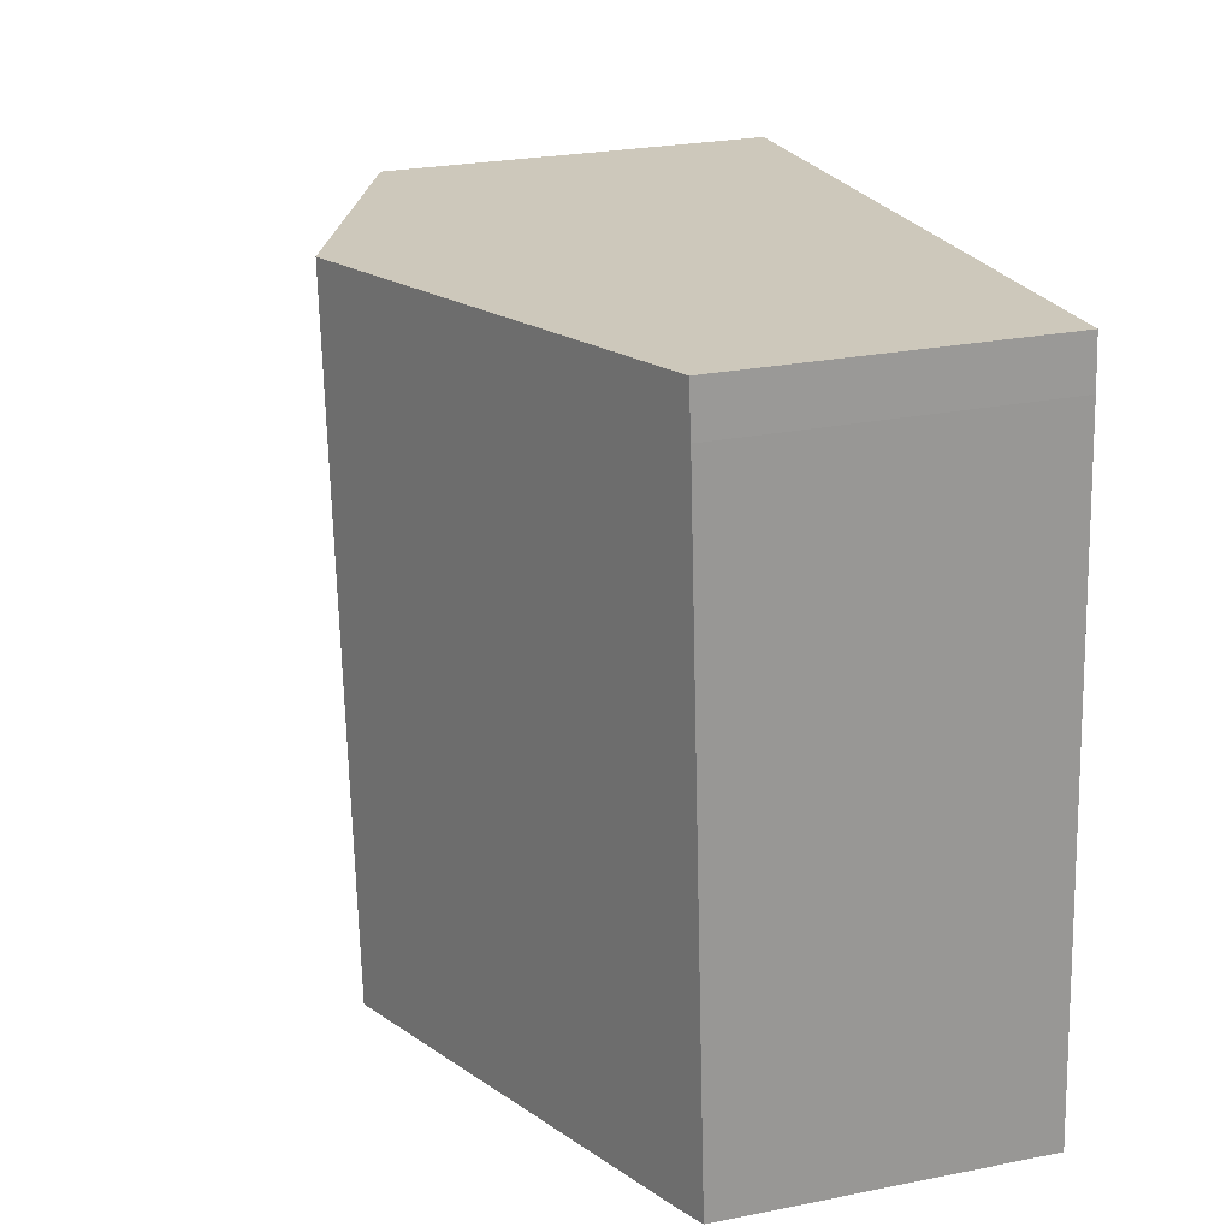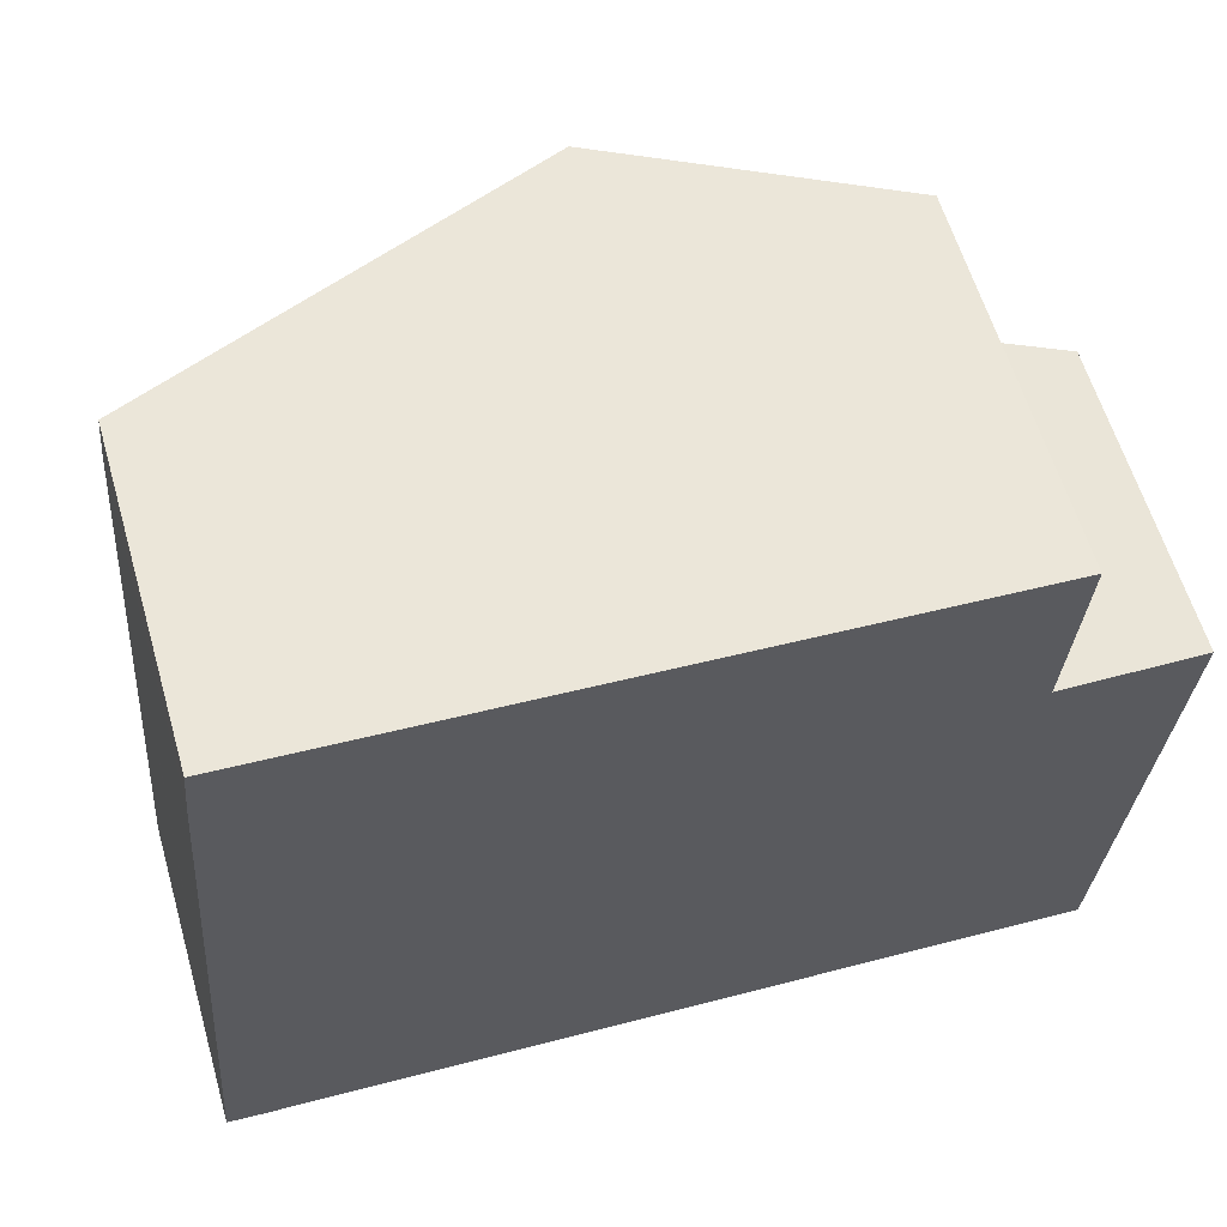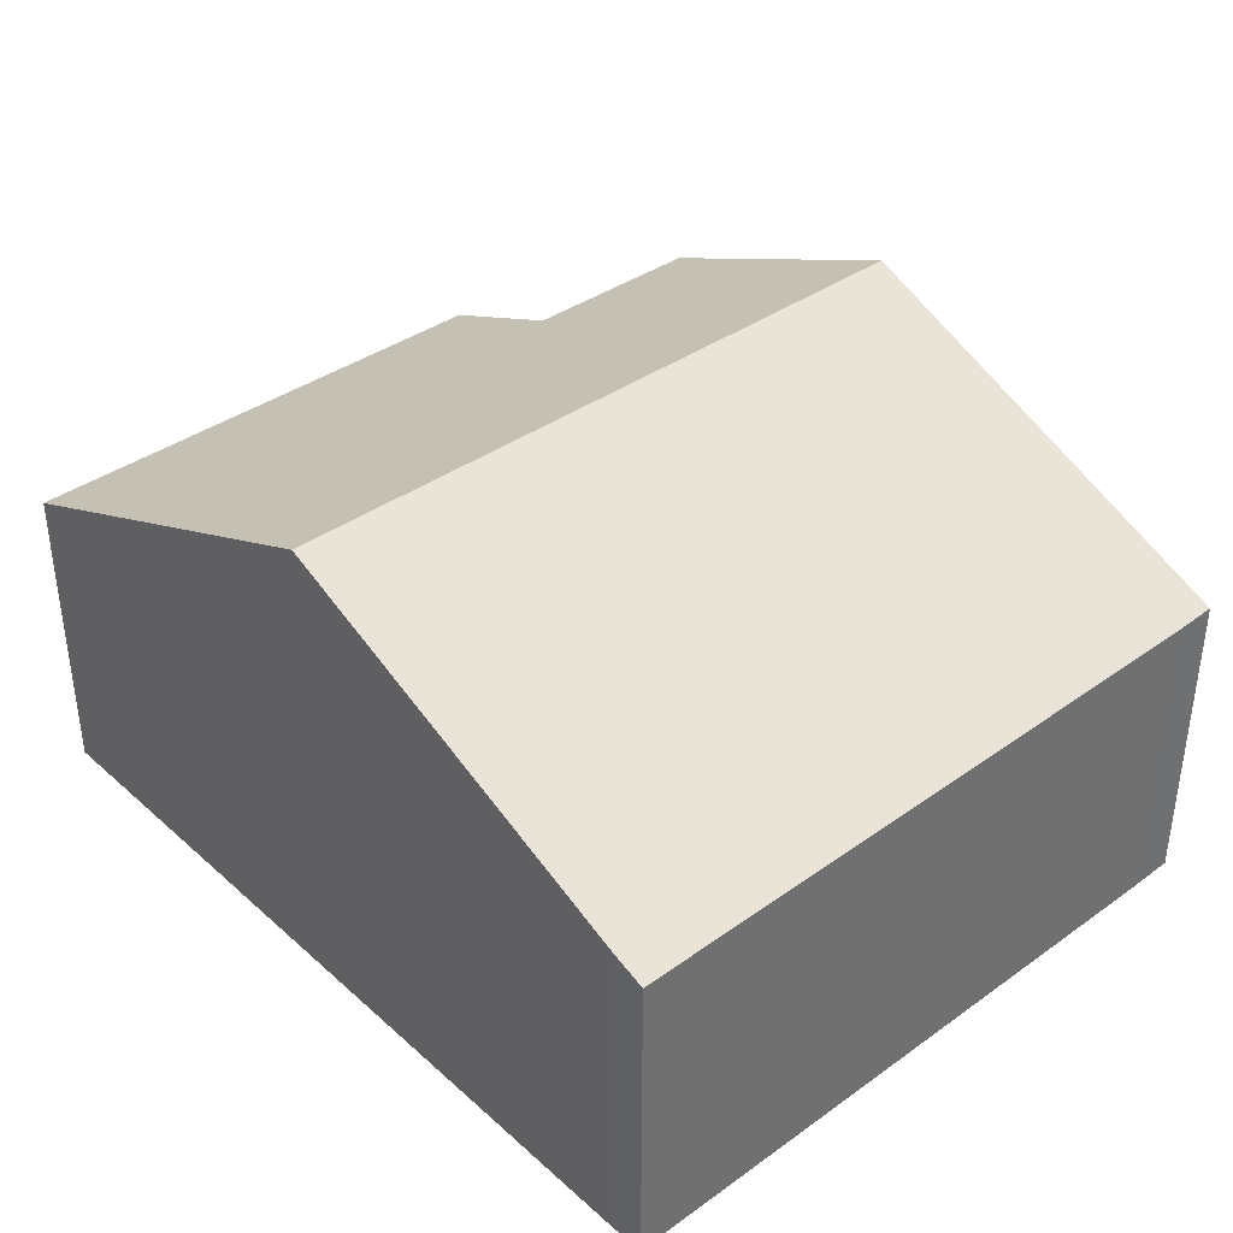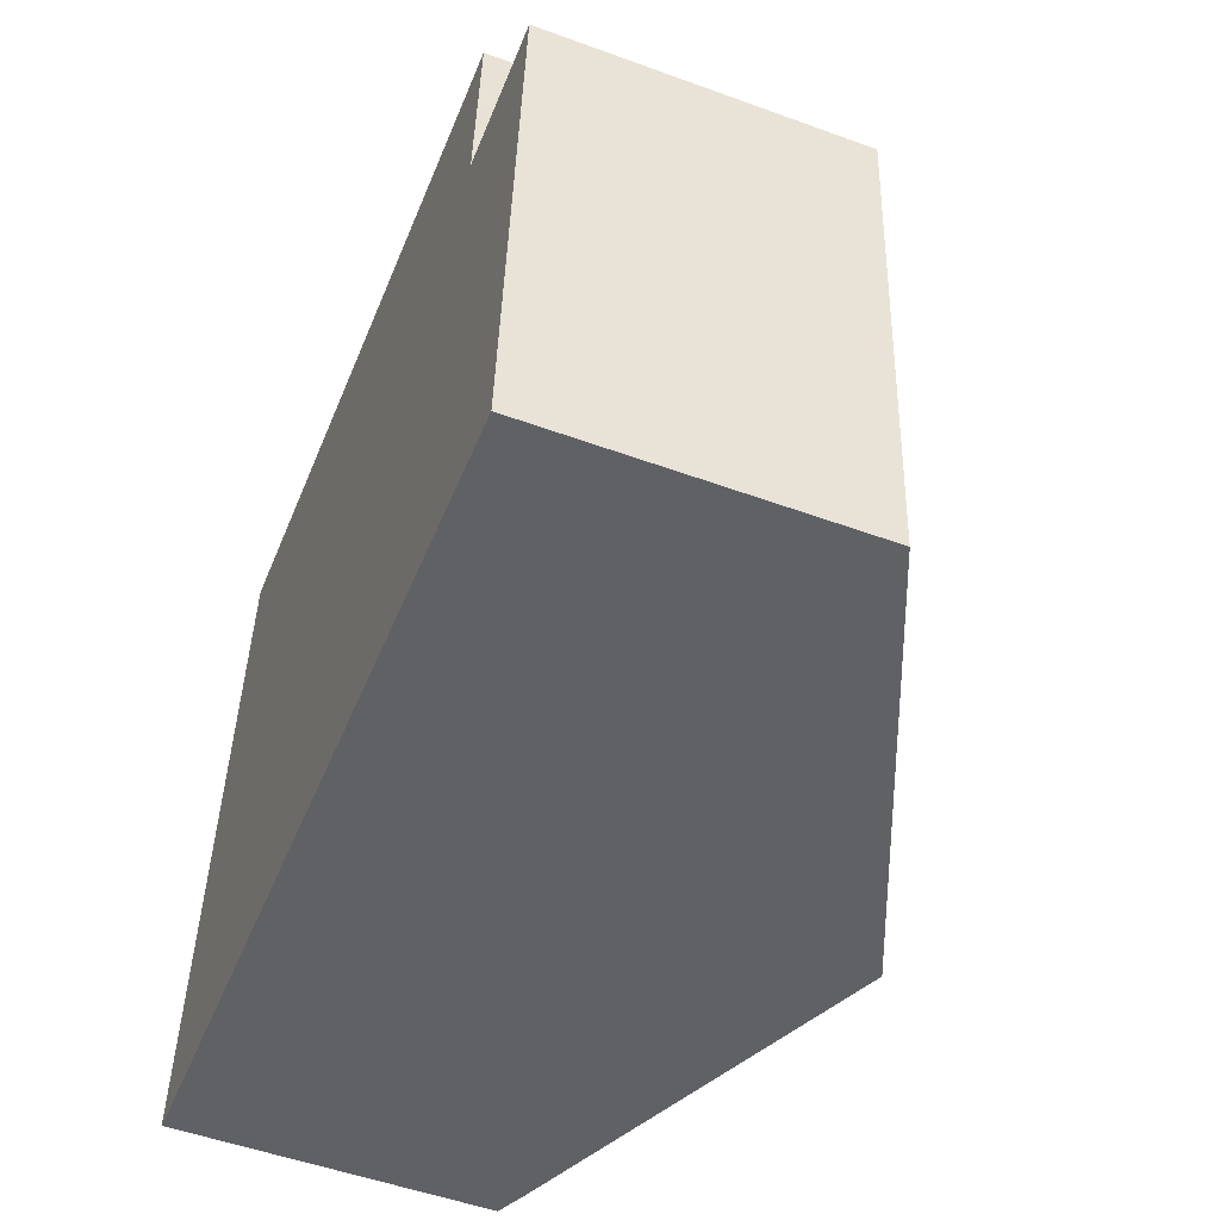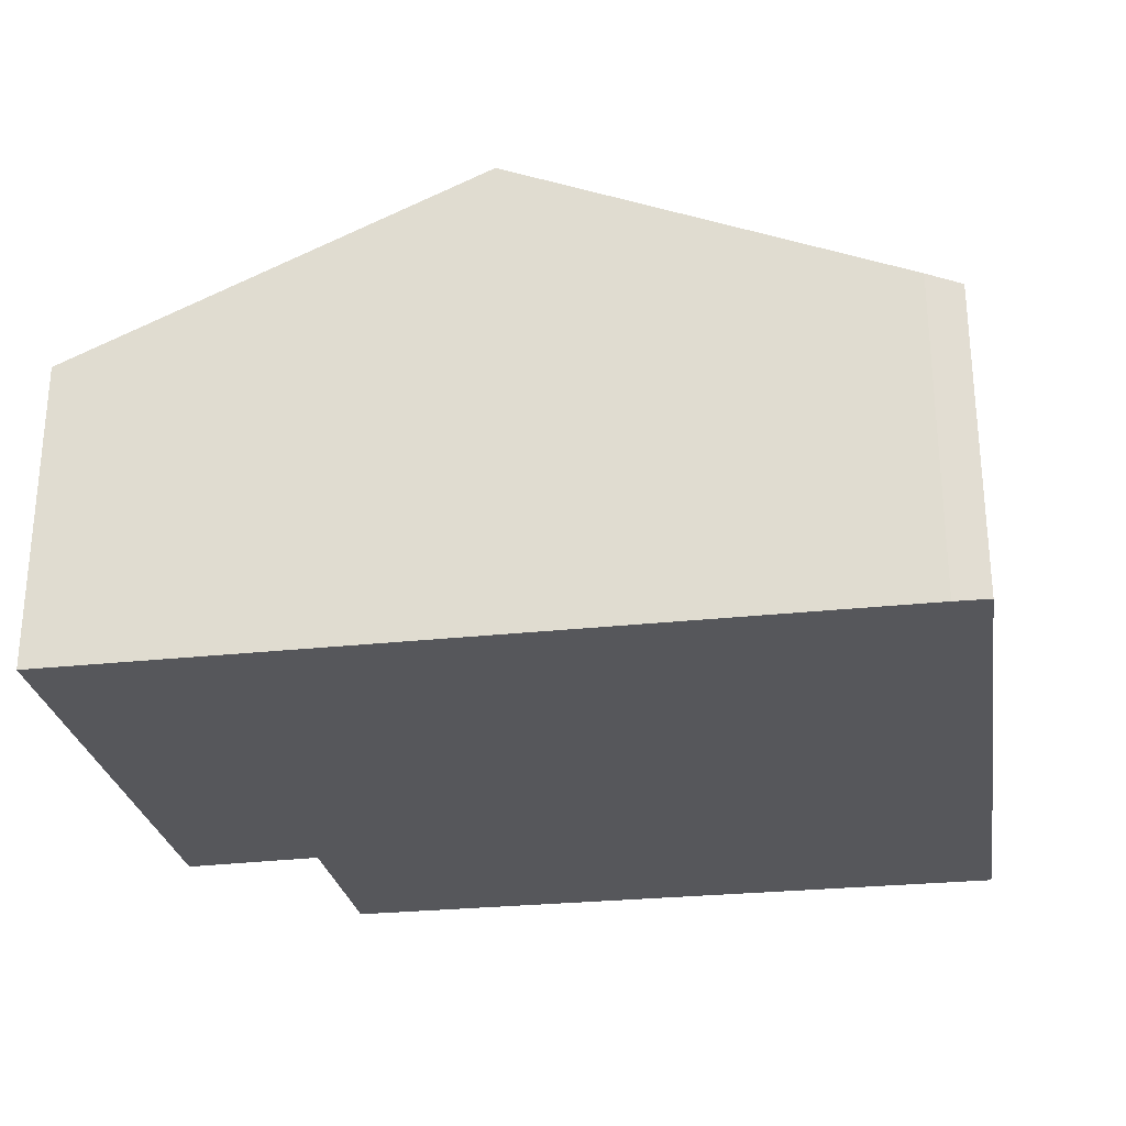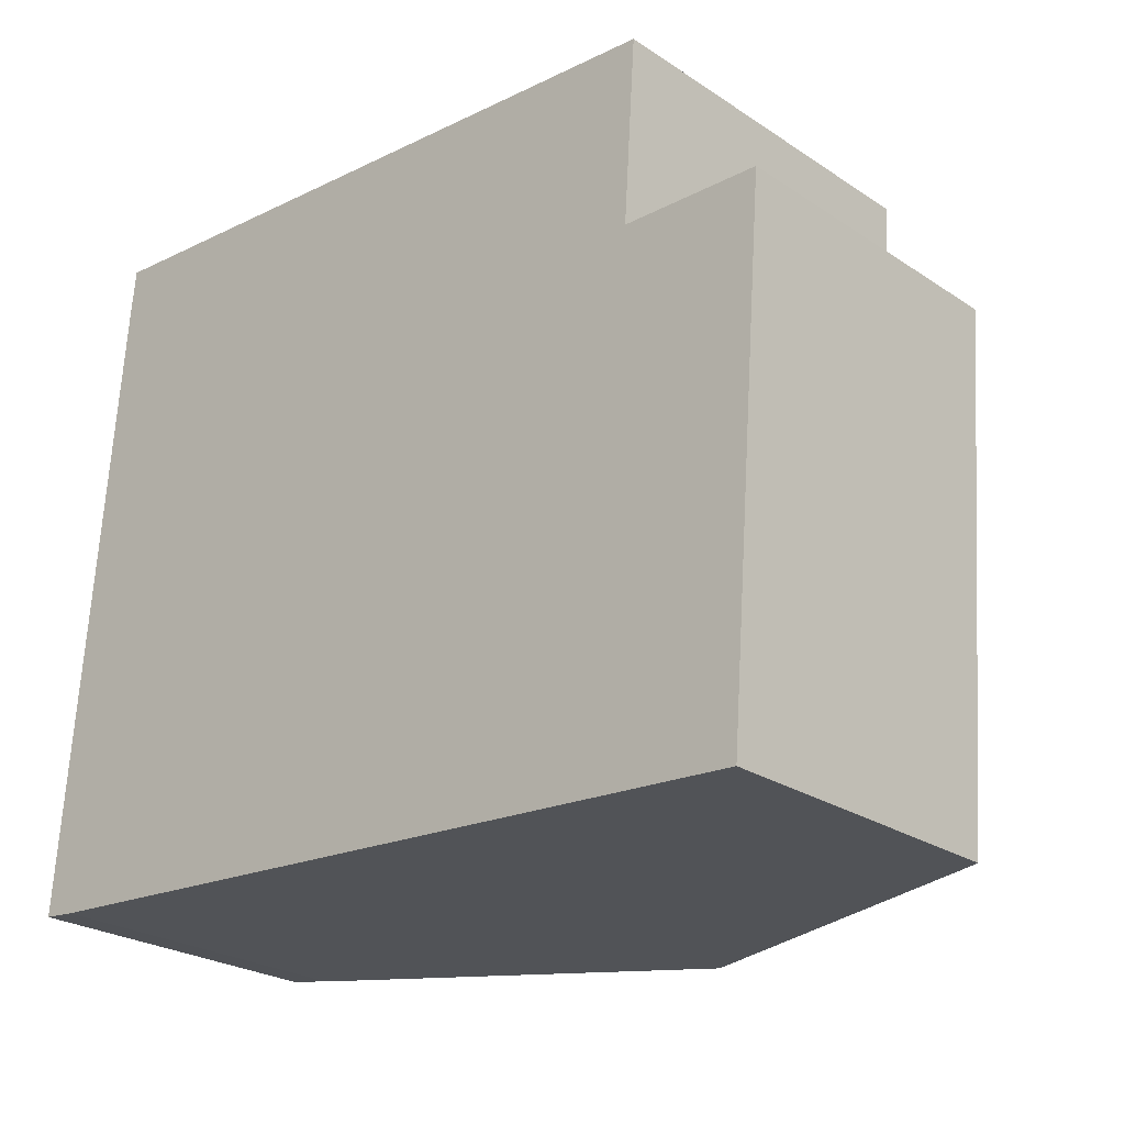
<metadata>
{"format":"obj","ext":"obj","renderer":"f3d","projection":"perspective","resolution":1024,"background":"white","views":[{"elev":26.1,"azim":-107.4,"up":"+Z"},{"elev":60.7,"azim":-16.3,"up":"+Z"},{"elev":37.9,"azim":-127.7,"up":"+Y"},{"elev":-52.0,"azim":68.5,"up":"+Z"},{"elev":-27.2,"azim":-166.4,"up":"+Y"},{"elev":-24.9,"azim":42.9,"up":"+Z"}]}
</metadata>
<code>
v  7.188 8.3 -0.515
v  14.99 5.284 7.613
v  14.32 5.294 -1.009
v  12.59 6.296 7.705
v  8.065 8.3 11.21
v  12.8 6.307 10.86
v  0.581 5.518 -0.058
v  0.952 5.303 11.74
v  0.01 5.273 0.121
v  0 5.272 3.228e-16
v  0.871 5.295 10.91
v  0.581 3.551e-18 -0.058
v  0 0 0
v  7.188 3.153e-17 -0.515
v  14.32 6.178e-17 -1.009
v  0.01 -7.409e-18 0.121
v  0.871 -6.681e-16 10.91
v  0.952 -7.189e-16 11.74
v  8.065 -6.865e-16 11.21
v  12.8 -6.65e-16 10.86
v  12.59 -4.718e-16 7.705
v  14.99 -4.662e-16 7.613
g defaultobject
f 1 2 3
f 2 1 4
f 4 1 5
f 4 5 6
f 7 5 1
f 5 7 8
f 8 7 9
f 9 7 10
f 8 9 11
f 12 10 7
f 10 12 13
f 1 12 7
f 12 1 3
f 12 3 14
f 14 3 15
f 13 9 10
f 9 13 11
f 11 13 16
f 11 16 17
f 11 17 8
f 8 17 18
f 18 5 8
f 5 18 19
f 5 19 6
f 6 19 20
f 21 2 4
f 2 21 22
f 20 4 6
f 4 20 21
f 2 15 3
f 15 2 22
f 22 14 15
f 14 22 21
f 14 21 20
f 14 20 19
f 14 19 12
f 12 19 18
f 12 18 16
f 12 16 13
f 16 18 17

</code>
